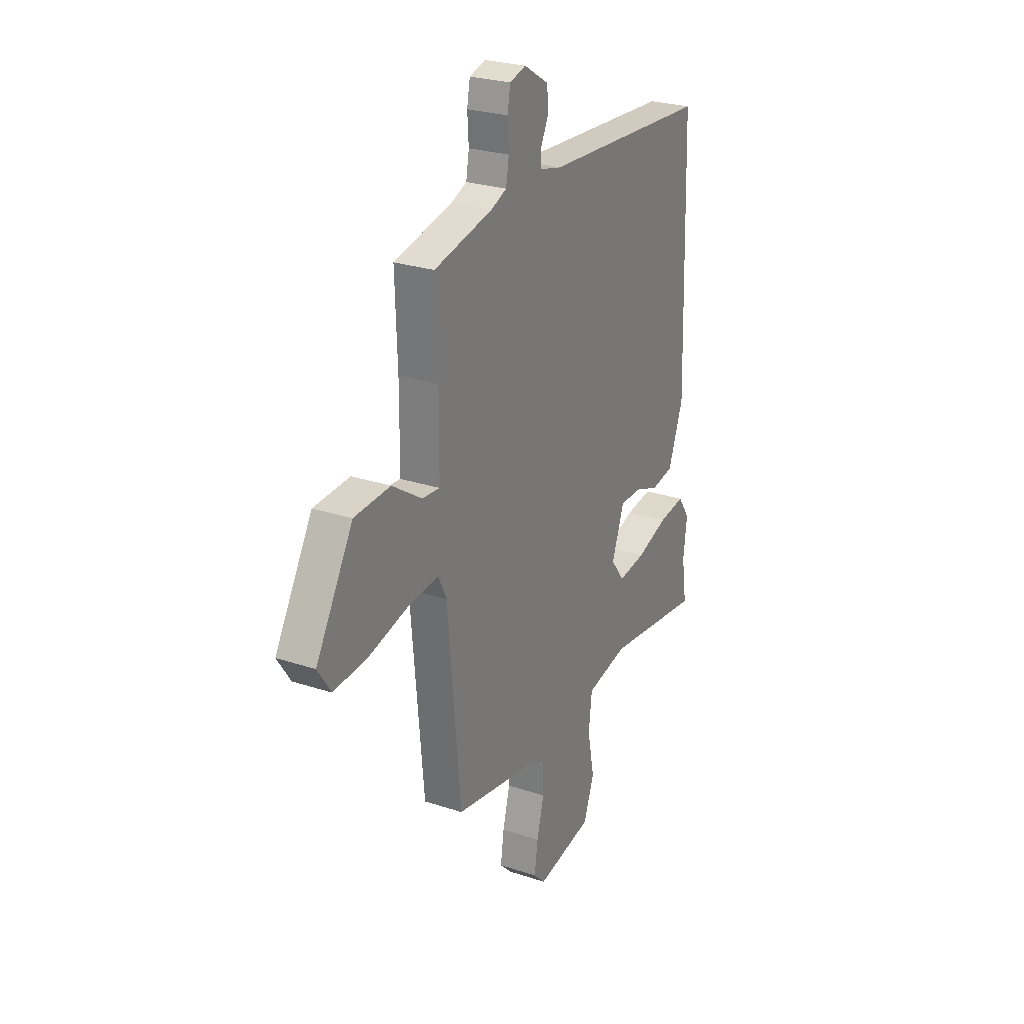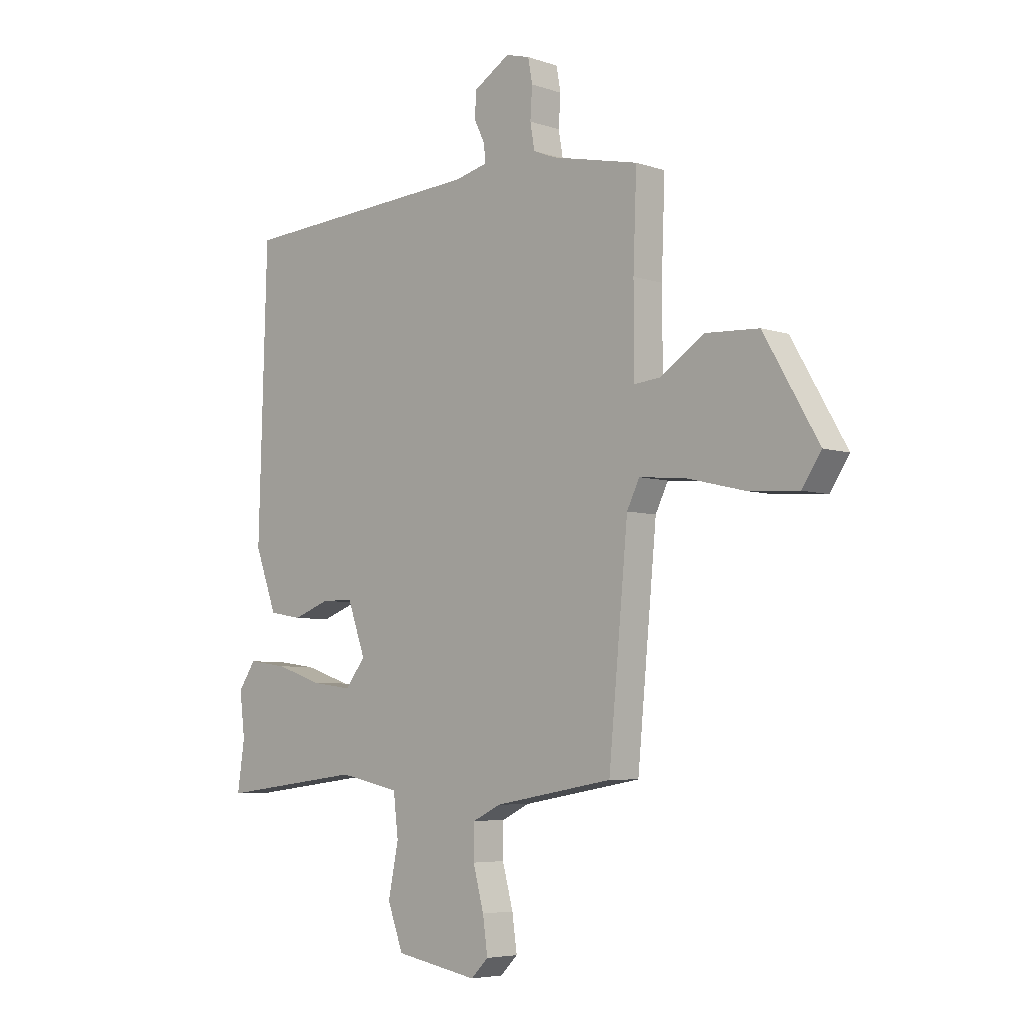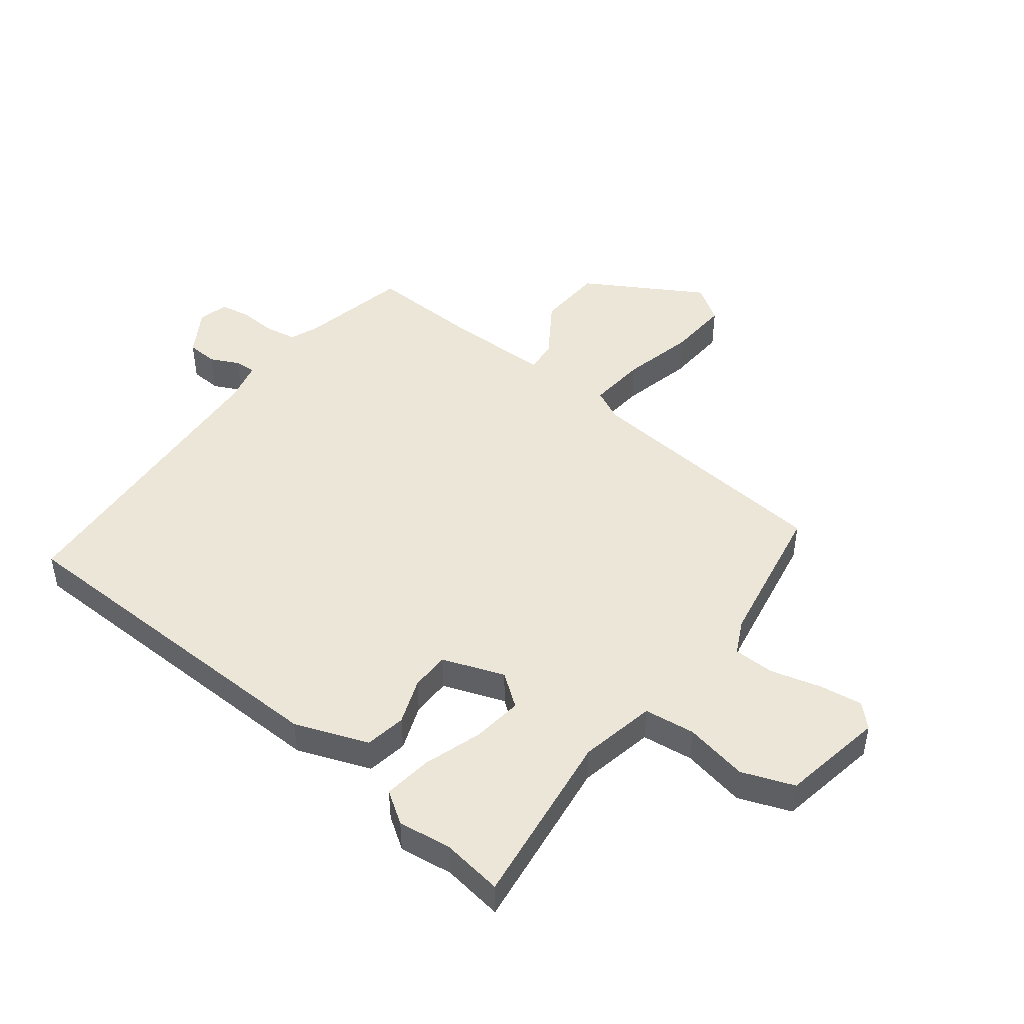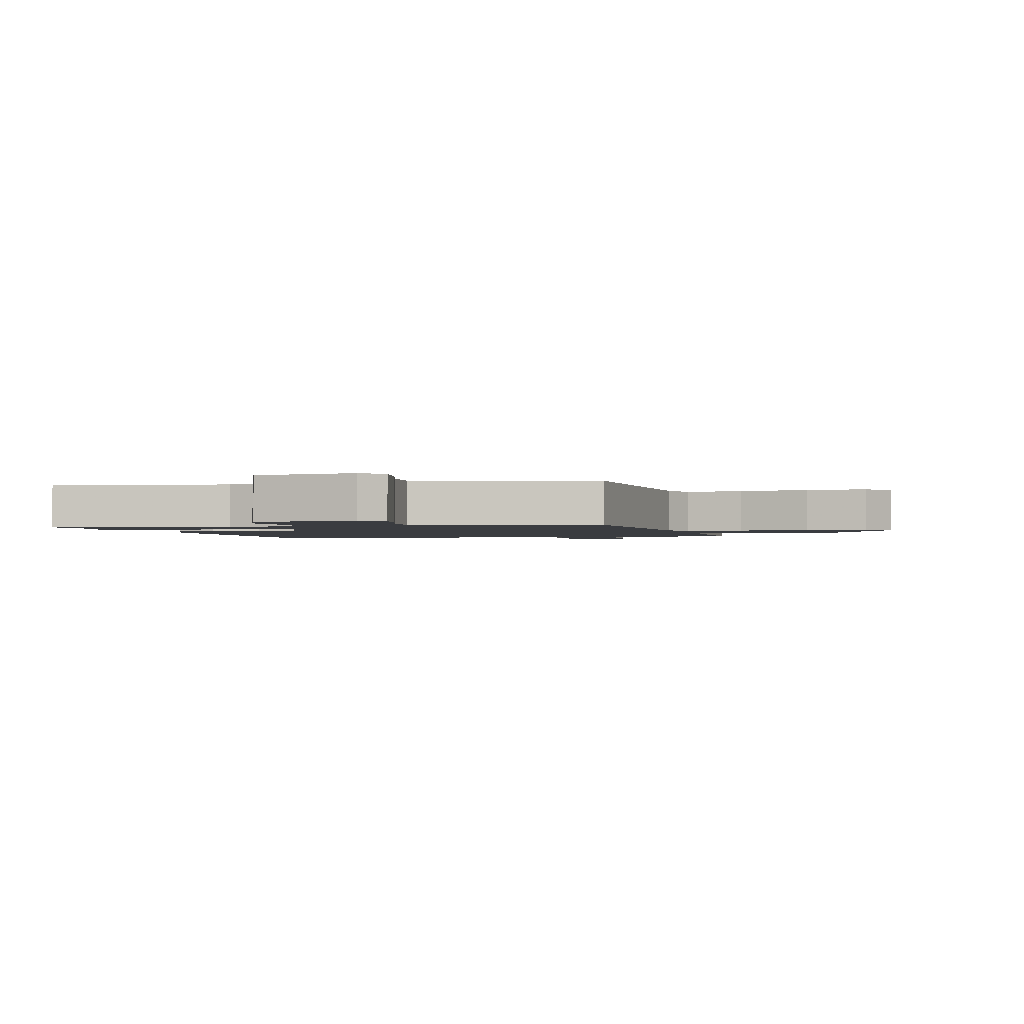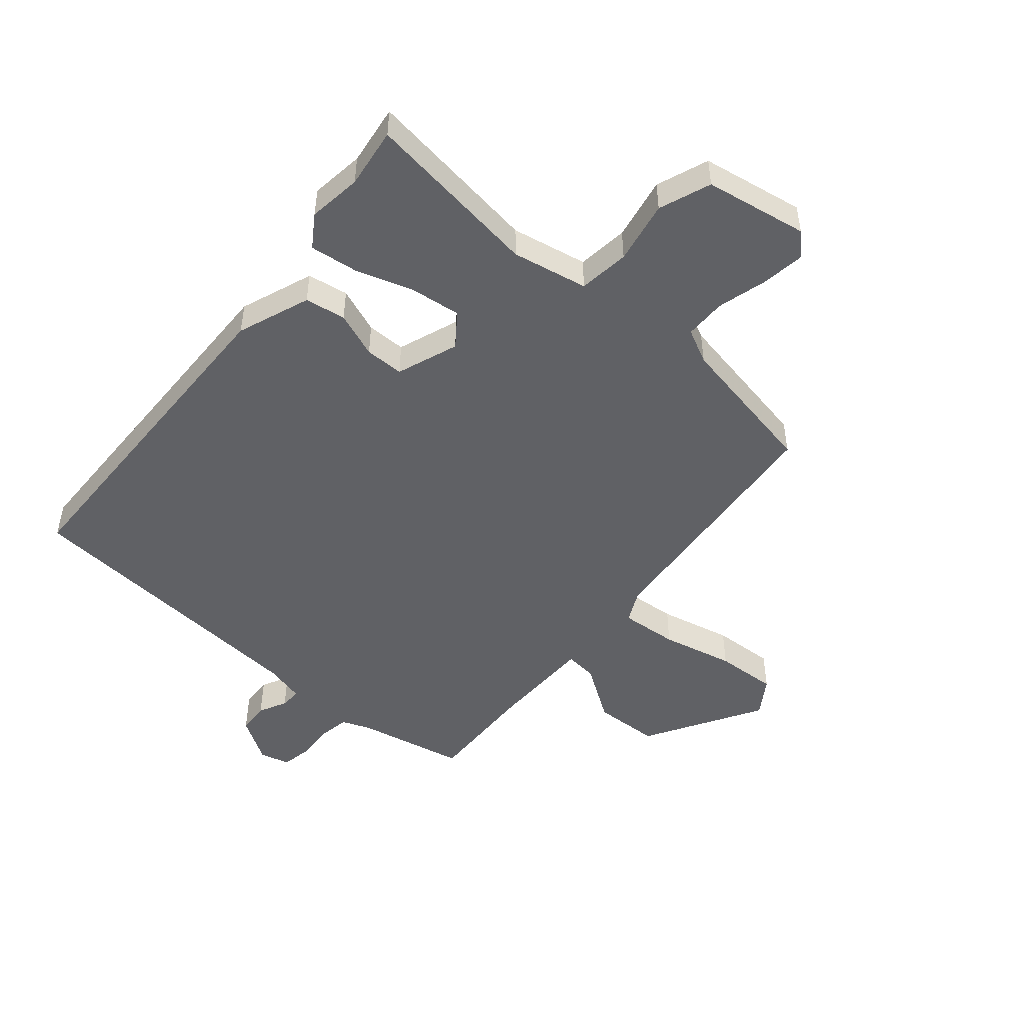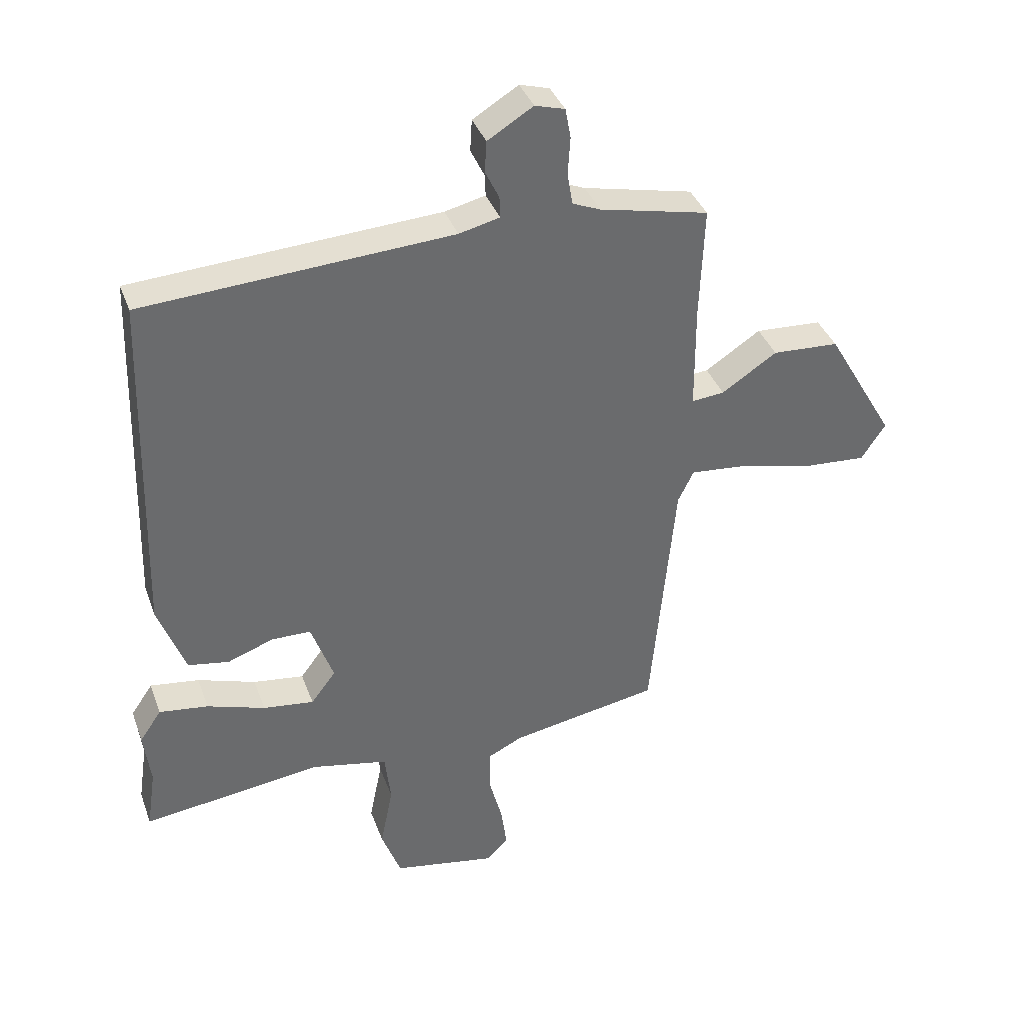
<metadata>
{"format":"obj","ext":"obj","renderer":"f3d","projection":"perspective","resolution":1024,"background":"white","views":[{"elev":26.1,"azim":-62.2,"up":"+Z"},{"elev":-5.5,"azim":-135.9,"up":"+Z"},{"elev":46.4,"azim":127.4,"up":"+Y"},{"elev":-1.7,"azim":-167.4,"up":"+Y"},{"elev":-49.2,"azim":139.1,"up":"+Y"},{"elev":37.6,"azim":161.1,"up":"+Z"}]}
</metadata>
<code>
v 0.489 0.07 -0.428
v 0.504 0.07 -0.529
v 0.207 0.07 -0.491
v 0.081 0.07 -0.517
v 0.071 0.07 -0.602
v 0.092 0.07 -0.707
v 0.06 0.07 -0.794
v -0.111 0.07 -0.825
v -0.147 0.07 -0.789
v -0.137 0.07 -0.717
v -0.115 0.07 -0.634
v -0.116 0.07 -0.565
v -0.173 0.07 -0.537
v -0.419 0.07 -0.493
v -0.459 0.07 -0.068
v -0.485 0.07 -0.015
v -0.581 0.07 -0.024
v -0.701 0.07 -0.053
v -0.804 0.07 -0.06
v -0.844 0.07 0
v -0.731 0.07 0.194
v -0.621 0.07 0.2
v -0.53 0.07 0.14
v -0.476 0.07 0.135
v -0.475 0.07 0.309
v -0.482 0.07 0.494
v -0.302 0.07 0.534
v -0.256 0.07 0.553
v -0.247 0.07 0.605
v -0.251 0.07 0.668
v -0.242 0.07 0.717
v -0.193 0.07 0.731
v -0.118 0.07 0.685
v -0.115 0.07 0.633
v -0.138 0.07 0.586
v -0.139 0.07 0.551
v -0.072 0.07 0.535
v 0.436 0.07 0.504
v 0.453 0.07 -0.075
v 0.408 0.07 -0.197
v 0.34 0.07 -0.209
v 0.264 0.07 -0.181
v 0.199 0.07 -0.182
v 0.162 0.07 -0.285
v 0.203 0.07 -0.339
v 0.287 0.07 -0.328
v 0.383 0.07 -0.296
v 0.464 0.07 -0.285
v 0.5 0.07 -0.338
v 0.489 0 -0.428
v 0.504 0 -0.529
v 0.207 0 -0.491
v 0.081 0 -0.517
v 0.071 0 -0.602
v 0.092 0 -0.707
v 0.06 0 -0.794
v -0.111 0 -0.825
v -0.147 0 -0.789
v -0.137 0 -0.717
v -0.115 0 -0.634
v -0.116 0 -0.565
v -0.173 0 -0.537
v -0.419 0 -0.493
v -0.459 0 -0.068
v -0.485 0 -0.015
v -0.581 0 -0.024
v -0.701 0 -0.053
v -0.804 0 -0.06
v -0.844 0 0
v -0.731 0 0.194
v -0.621 0 0.2
v -0.53 0 0.14
v -0.476 0 0.135
v -0.475 0 0.309
v -0.482 0 0.494
v -0.302 0 0.534
v -0.256 0 0.553
v -0.247 0 0.605
v -0.251 0 0.668
v -0.242 0 0.717
v -0.193 0 0.731
v -0.118 0 0.685
v -0.115 0 0.633
v -0.138 0 0.586
v -0.139 0 0.551
v -0.072 0 0.535
v 0.436 0 0.504
v 0.453 0 -0.075
v 0.408 0 -0.197
v 0.34 0 -0.209
v 0.264 0 -0.181
v 0.199 0 -0.182
v 0.162 0 -0.285
v 0.203 0 -0.339
v 0.287 0 -0.328
v 0.383 0 -0.296
v 0.464 0 -0.285
v 0.5 0 -0.338
f 46 47 48 49
f 45 46 49 1
f 39 40 41 42
f 37 38 39 42
f 36 37 42 43
f 32 33 34 35
f 32 35 36
f 29 30 31 32
f 28 29 32 36
f 27 28 36 43
f 25 26 27 43
f 20 21 22 23
f 20 23 24
f 17 18 19 20
f 16 17 20 24
f 15 16 24
f 13 14 15 24
f 12 13 24 25
f 8 9 10 11
f 8 11 12
f 5 6 7 8
f 4 5 8 12
f 45 1 2 3
f 44 45 3 4
f 25 43 44
f 4 12 25 44
f 98 97 96 95
f 50 98 95 94
f 91 90 89 88
f 91 88 87 86
f 92 91 86 85
f 84 83 82 81
f 85 84 81
f 81 80 79 78
f 85 81 78 77
f 92 85 77 76
f 92 76 75 74
f 72 71 70 69
f 73 72 69
f 69 68 67 66
f 73 69 66 65
f 73 65 64
f 73 64 63 62
f 74 73 62 61
f 60 59 58 57
f 61 60 57
f 57 56 55 54
f 61 57 54 53
f 52 51 50 94
f 53 52 94 93
f 93 92 74
f 93 74 61 53
f 1 50 51 2
f 2 51 52 3
f 3 52 53 4
f 4 53 54 5
f 5 54 55 6
f 6 55 56 7
f 7 56 57 8
f 8 57 58 9
f 9 58 59 10
f 10 59 60 11
f 11 60 61 12
f 12 61 62 13
f 13 62 63 14
f 14 63 64 15
f 15 64 65 16
f 16 65 66 17
f 17 66 67 18
f 18 67 68 19
f 19 68 69 20
f 20 69 70 21
f 21 70 71 22
f 22 71 72 23
f 23 72 73 24
f 24 73 74 25
f 25 74 75 26
f 26 75 76 27
f 27 76 77 28
f 28 77 78 29
f 29 78 79 30
f 30 79 80 31
f 31 80 81 32
f 32 81 82 33
f 33 82 83 34
f 34 83 84 35
f 35 84 85 36
f 36 85 86 37
f 37 86 87 38
f 38 87 88 39
f 39 88 89 40
f 40 89 90 41
f 41 90 91 42
f 42 91 92 43
f 43 92 93 44
f 44 93 94 45
f 45 94 95 46
f 46 95 96 47
f 47 96 97 48
f 48 97 98 49
f 49 98 50 1

</code>
